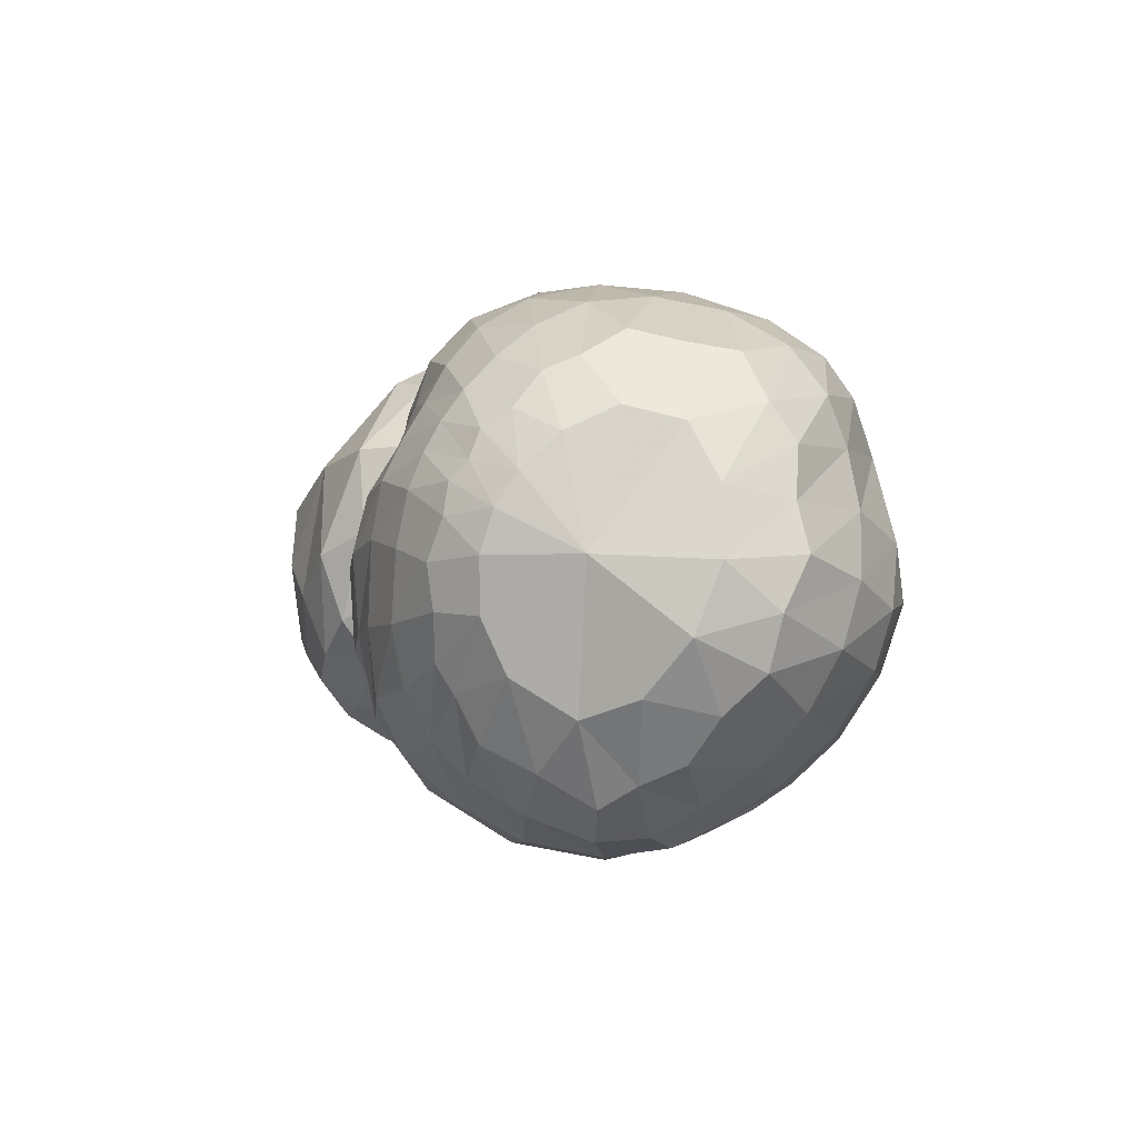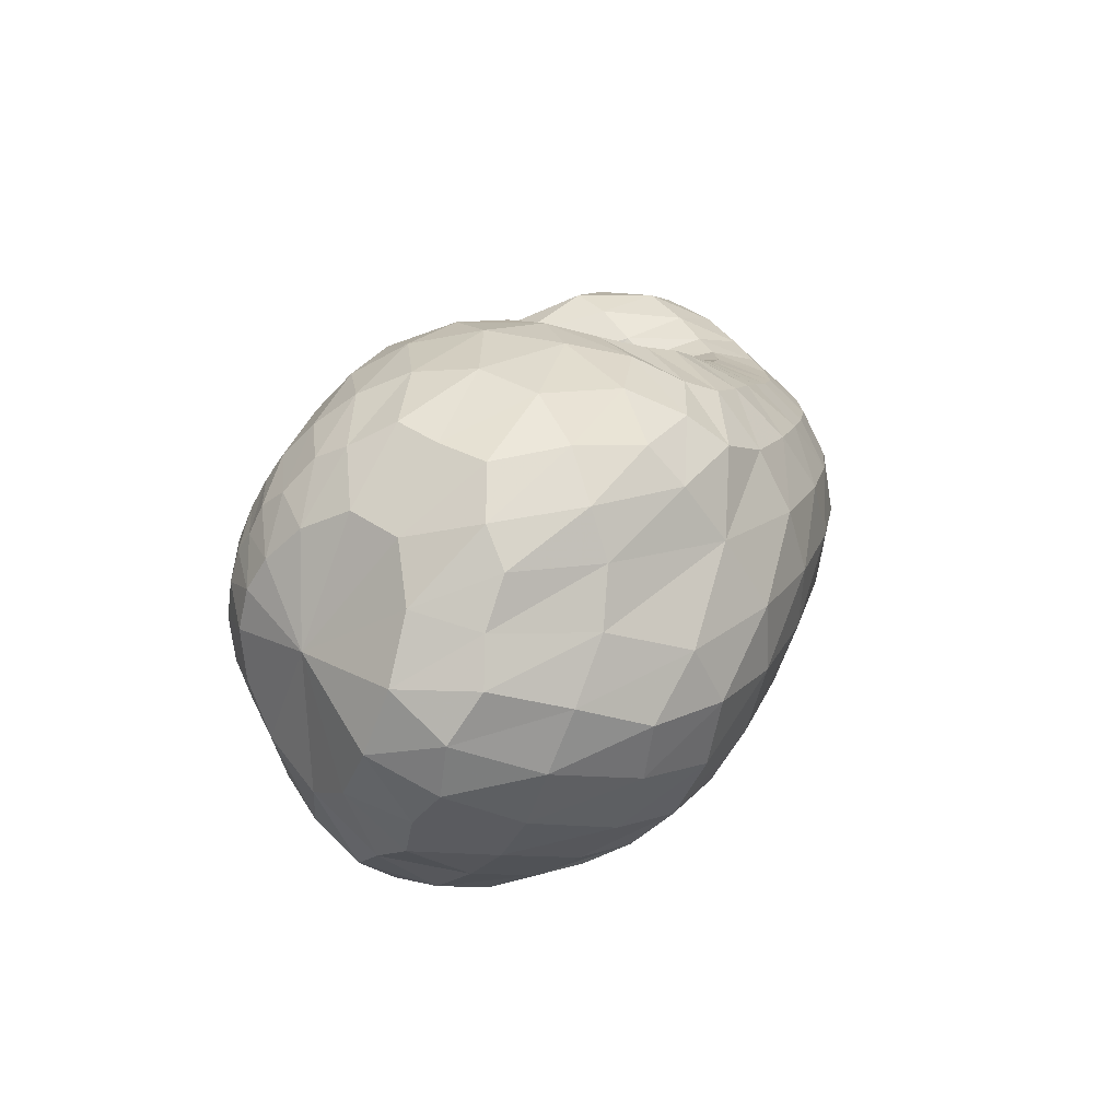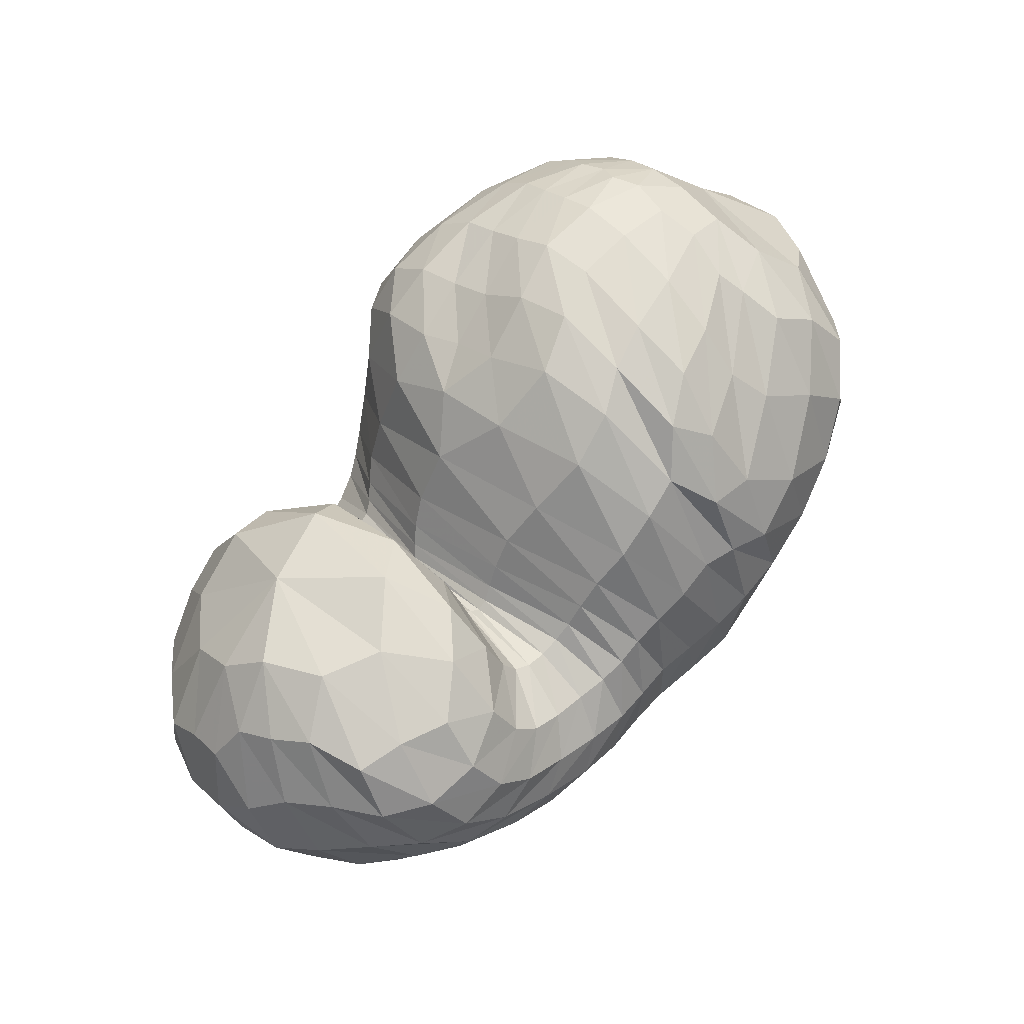
<metadata>
{"format":"obj","ext":"obj","renderer":"f3d","projection":"perspective","resolution":1024,"background":"white","views":[{"elev":2.0,"azim":-114.1,"up":"+Z"},{"elev":17.7,"azim":-79.3,"up":"+Z"},{"elev":68.1,"azim":127.2,"up":"+Y"}]}
</metadata>
<code>
v 72.76 157.4 143.1
v 103.4 185.9 163
v 142.8 185.2 175.2
v 182.2 171.9 170.9
v 214.4 155.4 154.5
v 232.5 130.1 152.4
v 240.2 122.9 147.1
v 244.1 120.2 148.9
v 244.7 126.3 150
v 247.9 146.9 175.4
v 284.8 163.1 168.5
v 101.2 177.1 177.7
v 141.9 171.8 197.2
v 182.6 158.8 201.6
v 98.75 159.5 194
v 146.3 143.2 218.4
v 170.8 116.9 221.9
v 193 97.89 210.1
v 210.4 84.07 201.7
v 226.9 81.48 195.6
v 254.3 82.15 190.5
v 264.1 93.53 197.3
v 279.1 113.9 209.2
v 96.55 133.8 206.6
v 141.3 93.22 221.5
v 82.25 104.5 199.9
v 107.2 62.67 200.4
v 149.8 57.98 209.4
v 175.5 45.12 201.8
v 207.4 42.25 195.9
v 238.9 40.23 190.1
v 271.7 49.76 189.6
v 300.1 69.04 197.7
v 312.9 103.5 201.7
v 65.16 95.86 173.3
v 115.5 40.62 170.3
v 186.9 20.09 168
v 237.9 21 165.1
v 278.9 32.66 166.8
v 312.7 51.35 170.8
v 332.9 80.7 178
v 338.5 119.8 176.5
v 52.26 99.26 142.8
v 79.15 55.76 125.2
v 127.8 28.36 126.5
v 208.1 20.34 128.7
v 263.4 26.79 130.4
v 303.4 43.66 136.6
v 328.3 61.46 133.7
v 349.4 94.77 140.6
v 340.5 137.6 152.8
v 52.38 112.1 110.3
v 91.59 68.25 87.14
v 136.6 45.87 85.29
v 218.9 42.43 85.86
v 270.6 53.79 85.55
v 299.8 71.81 84.86
v 324.2 87.33 90.4
v 342.8 121.3 107.9
v 328 156.7 136.2
v 71.09 127.3 83.81
v 110 96.37 60.47
v 128.2 72.92 66.1
v 190.1 70.19 54.06
v 228.4 71.84 56.99
v 259.4 81.87 58.07
v 291.3 102.3 63.23
v 321 129.7 80.07
v 319.2 161.1 105.1
v 88.68 146.9 70.14
v 122.2 129.2 50.82
v 162.2 116.5 44.75
v 191.9 113.8 47.35
v 216.8 109.9 53.69
v 239.5 110.4 55.06
v 267.1 118.9 61.63
v 290.6 138.1 69.86
v 289.9 163 92.17
v 108.7 174.6 87.93
v 159.6 161.7 63.66
v 112.7 186.4 111
v 152.4 190.3 98.08
v 180.3 173.6 81.9
v 206.7 159.5 81.53
v 225.2 142.6 85.27
v 237 132.1 86.73
v 250 132.2 88.63
v 257.7 141.6 93.76
v 258.4 165.4 115.2
v 106.8 191.2 140.1
v 143.4 194.8 145.7
v 179.5 189.2 135.7
v 88.21 178.4 155.8
v 86.34 171.7 166.1
v 83.74 160 176.8
v 79.86 143.9 184.2
v 71.11 127.6 179.7
v 59.98 122.7 162.6
v 52.01 126.2 141.7
v 53.74 134.5 120.6
v 65.33 144.2 103.4
v 78.74 157.3 96.8
v 90.25 173.6 108.5
v 92.39 180.9 125.5
v 90.03 181.9 142.5
v 120.7 186.9 171.1
v 100.2 181.1 169
v 101.8 188.1 153.1
v 121 191.5 160.4
v 164.4 179.2 172.6
v 120 181.8 180.2
v 142.5 178.3 186
v 141.9 192 163.1
v 162.1 189.3 158.8
v 198.3 167.7 164.8
v 164.8 173 185.7
v 185.1 167.8 184
v 182.6 179.8 156.2
v 225.5 138.7 154.9
v 200.2 154.5 184.6
v 209.3 131.1 187.1
v 212.5 164.2 114.2
v 224 151.5 117.9
v 199.5 174.8 139.9
v 237 125.5 149.2
v 216.4 114.4 186.6
v 223.1 108.6 182.7
v 231.3 142.3 117.4
v 236.3 135.7 116.3
v 242 121.1 147.9
v 228.2 106.1 178.8
v 232.4 104.4 177
v 240.5 132.1 115
v 244 130.5 115.2
v 245.5 120.8 148
v 238.7 103.1 176.5
v 247.1 102.8 174.8
v 246.1 130.1 117.1
v 247.3 131.3 118.4
v 244.7 137.9 160.4
v 251 104.5 173.8
v 251.1 111.1 178.6
v 247.8 137 119.6
v 248.1 149 126.8
v 257.8 159.1 174.3
v 253.6 121.9 188.9
v 261.1 133.2 197
v 249.7 160.4 146.1
v 275.5 138.8 198.3
v 298.9 131.2 195.9
v 315.5 140.2 180.2
v 317.2 153.1 165.6
v 310.5 165.2 152.8
v 303.6 169.6 133
v 285.7 171.1 122.7
v 264.6 171.2 137.6
v 118.4 175.4 189.1
v 97.13 169.1 183.5
v 165 168.1 199.9
v 118.1 165.6 198.9
v 143.9 160.8 208.8
v 165.5 154.8 213
v 177.3 138.9 215.8
v 191.4 133 206.4
v 119.6 152.5 208.4
v 95.49 148.8 198.7
v 164.5 132.2 221.8
v 120.6 135.5 215.7
v 147 119.4 223.4
v 178.5 107.7 218.2
v 160.3 103.3 223.5
v 163.8 87 219.1
v 202.4 86.7 206
v 170.5 73.19 215
v 181.7 65.61 211.8
v 217.9 82.74 198.2
v 193.1 62.73 208.3
v 204.1 61.59 204.7
v 241.1 80.85 192.8
v 215.2 60.16 201.4
v 229.3 58.5 197.9
v 260 86.07 191.7
v 246.5 59.07 195
v 260.3 62.7 194.3
v 271.5 103.5 205.1
v 269.9 68.67 196.8
v 280.7 77.1 201.9
v 290.8 89.16 207.8
v 295.1 108.6 207.5
v 118.9 114.8 217.9
v 89.19 120.2 202.8
v 109.4 95.14 213.5
v 124.4 72.55 212.5
v 147.9 73.92 216.9
v 93.86 82.55 202.7
v 70.49 102.3 185.4
v 128.9 54.42 204.2
v 84.23 75.18 187.9
v 108.3 51.92 188.2
v 159.5 48.94 204.5
v 134.7 42.4 194
v 192.2 43.25 199
v 152.5 34.87 188.4
v 177.8 30.04 186.3
v 222.3 40.51 192.8
v 200.8 28.24 184
v 220.5 27.89 181.5
v 256.3 43.69 188.9
v 238.9 28.55 179.5
v 257.6 32.38 178.9
v 286.6 57.87 192.7
v 275.8 39.05 179.5
v 292.9 47.48 181.4
v 309.2 84.8 202.5
v 307.8 58.28 185.1
v 318.5 72.72 190.2
v 325.8 90.88 193.2
v 324.7 114.7 190.4
v 81.91 69.82 172.2
v 58.44 100.2 157.5
v 153.4 25.2 169
v 74.5 69.85 154.3
v 92.4 46.19 144.1
v 123.6 28.6 148.2
v 215.1 19.28 166.5
v 159.3 20.39 148.7
v 197.7 16.91 148.9
v 258.7 25.44 165.1
v 228.6 17.31 148.6
v 252.1 20.94 148.6
v 297.4 41.36 168.9
v 273.8 27.48 150.8
v 294.1 36.03 154.3
v 323.9 64.19 174.1
v 310.9 44.97 155.6
v 323.2 54.95 155.3
v 340 99.96 178.7
v 333.4 68.76 157.4
v 343.5 86.55 160.1
v 348.6 107.2 161.8
v 338.6 130.7 164.9
v 63.87 75.92 134.8
v 49.1 109.3 127
v 100.5 38.64 125.8
v 61.72 83.28 115.5
v 83.46 59.23 107.1
v 166.2 22.48 127.7
v 105.5 43.56 103.9
v 132.7 34.95 104.3
v 239.9 21.88 129
v 173.4 30.33 105.7
v 217.4 29.62 106.5
v 284.9 34.57 134.1
v 249.7 32.78 106.7
v 272.9 39.31 108.5
v 317.1 52.08 134.8
v 292.3 48.43 110.9
v 307.1 58.12 110.4
v 339.8 75.74 136.4
v 318.9 65.83 108.6
v 330.4 74.52 110.3
v 350.6 117 146.2
v 342 89.04 115.5
v 349.5 108.6 123
v 347.2 130.2 133.8
v 331.4 150.8 147.8
v 68.11 90.77 97.11
v 60.06 122.4 98.2
v 112.5 54.26 83.71
v 79.01 100.7 81.18
v 102.5 81.54 71.22
v 175.9 41.73 87.09
v 117.2 67.96 70.3
v 133.3 58.34 74.63
v 249.4 46.95 84.53
v 167.2 54.33 74.22
v 205.1 55.7 68.8
v 286.7 62.85 85.91
v 231.8 58.92 66.61
v 250.5 63.26 67.82
v 312 78.16 86.08
v 265.8 70.04 68.01
v 280.1 76.77 68.24
v 335.9 102.7 97.44
v 294.1 83.79 70.37
v 308.3 95.42 74.61
v 339.4 140.7 122.9
v 322.5 110.6 81.91
v 332 127 93.4
v 331.9 145 108.5
v 322 161.3 124.2
v 90.83 112.6 68.53
v 79.35 138.5 77.6
v 115.8 82.54 63.03
v 98.69 125.2 59.55
v 112.4 111.7 53.83
v 159.4 69.87 60.36
v 120.7 99.85 54.66
v 140 92.69 52.36
v 211.5 70.31 54.46
v 166.7 90.51 46.71
v 187.5 89.24 45.34
v 244.2 76.21 57.8
v 203.4 87.74 48.58
v 218.2 88.08 51.88
v 274.8 90.55 59.43
v 232.4 90.43 52.87
v 246.4 94.77 52.9
v 308.5 115 70.21
v 261.4 101.8 54.58
v 278.2 110.2 58.89
v 324.6 147.1 92.66
v 295.2 120.3 64.56
v 307.4 133.7 71.61
v 311.8 149.5 81.94
v 304.8 163.4 99.73
v 104.7 140.2 58.36
v 95.67 162.4 80.25
v 141.6 119.7 46.52
v 117.8 156.6 65.24
v 143.4 145.7 53.52
v 178.6 116 45.36
v 164.6 141.3 50.04
v 176.9 144.3 55.32
v 204.8 111.3 50.72
v 187.3 144.7 59.21
v 199.4 140.1 59.91
v 228.1 109.3 54.36
v 210.6 135.1 62.1
v 219.9 130.4 63.99
v 252.6 113.6 57.87
v 228.1 126.5 64.68
v 236.6 124.1 66.34
v 280.9 127 64.96
v 246.6 124.3 68.78
v 257.2 127.5 70.68
v 294 151.4 78.61
v 266.8 133 72.76
v 273 141.2 76.81
v 275.6 153.5 84.24
v 273.1 166.9 102.6
v 132.9 168.8 75.1
v 110.6 181.3 101.9
v 137.7 178.6 87.12
v 160.5 178.8 79.45
v 174.4 165.3 66.58
v 133.9 188.3 102
v 106.7 189.2 126.2
v 168.3 185 90.66
v 128.8 193.8 121.6
v 149 193.9 119.7
v 193.3 168.3 81.02
v 164.8 191.5 116.6
v 179.6 187.7 110.5
v 217.6 150.2 84.21
v 196.2 178.5 109
v 231.1 136.2 85.84
v 243.7 131.1 87.37
v 254.8 135.1 90.83
v 259.4 154.1 99.89
v 123.8 194.1 143.6
v 161.2 194.4 141.3
g foo
f 93 1 94
f 94 12 107
f 107 2 93
f 93 94 107
f 106 2 107
f 107 12 111
f 111 3 106
f 106 107 111
f 12 157 111
f 13 112 157
f 3 111 112
f 112 111 157
f 110 3 112
f 112 13 116
f 116 4 110
f 110 112 116
f 13 159 116
f 14 117 159
f 4 116 117
f 117 116 159
f 115 4 117
f 117 14 120
f 120 5 115
f 115 117 120
f 5 120 121
f 14 164 120
f 18 121 164
f 121 120 164
f 14 163 164
f 17 170 163
f 18 164 170
f 164 163 170
f 119 5 121
f 121 18 126
f 126 6 119
f 119 121 126
f 18 173 126
f 19 127 173
f 6 126 127
f 127 126 173
f 125 6 127
f 127 19 131
f 131 7 125
f 125 127 131
f 19 176 131
f 20 132 176
f 7 131 132
f 132 131 176
f 130 7 132
f 132 20 136
f 136 8 130
f 130 132 136
f 20 179 136
f 21 137 179
f 8 136 137
f 137 136 179
f 135 8 137
f 137 21 141
f 141 9 135
f 135 137 141
f 21 182 141
f 22 142 182
f 9 141 142
f 142 141 182
f 140 9 142
f 142 22 146
f 146 10 140
f 140 142 146
f 22 185 146
f 23 147 185
f 10 146 147
f 147 146 185
f 145 10 147
f 147 23 149
f 149 11 145
f 145 147 149
f 94 1 95
f 95 15 158
f 158 12 94
f 94 95 158
f 157 12 158
f 158 15 160
f 160 13 157
f 157 158 160
f 15 165 160
f 16 161 165
f 13 160 161
f 161 160 165
f 159 13 161
f 161 16 162
f 162 14 159
f 159 161 162
f 16 167 162
f 17 163 167
f 14 162 163
f 163 162 167
f 95 1 96
f 96 24 166
f 166 15 95
f 95 96 166
f 165 15 166
f 166 24 168
f 168 16 165
f 165 166 168
f 24 190 168
f 25 169 190
f 16 168 169
f 169 168 190
f 167 16 169
f 169 25 171
f 171 17 167
f 167 169 171
f 17 171 172
f 25 194 171
f 28 172 194
f 172 171 194
f 25 193 194
f 27 197 193
f 28 194 197
f 194 193 197
f 170 17 172
f 172 28 174
f 174 18 170
f 170 172 174
f 28 200 174
f 29 175 200
f 18 174 175
f 175 174 200
f 173 18 175
f 175 29 177
f 177 19 173
f 173 175 177
f 29 202 177
f 30 178 202
f 19 177 178
f 178 177 202
f 176 19 178
f 178 30 180
f 180 20 176
f 176 178 180
f 30 205 180
f 31 181 205
f 20 180 181
f 181 180 205
f 179 20 181
f 181 31 183
f 183 21 179
f 179 181 183
f 31 208 183
f 32 184 208
f 21 183 184
f 184 183 208
f 182 21 184
f 184 32 186
f 186 22 182
f 182 184 186
f 32 211 186
f 33 187 211
f 22 186 187
f 187 186 211
f 185 22 187
f 187 33 188
f 188 23 185
f 185 187 188
f 33 214 188
f 34 189 214
f 23 188 189
f 189 188 214
f 23 189 149
f 34 150 189
f 11 149 150
f 150 149 189
f 96 1 97
f 97 26 191
f 191 24 96
f 96 97 191
f 190 24 191
f 191 26 192
f 192 25 190
f 190 191 192
f 26 195 192
f 27 193 195
f 25 192 193
f 193 192 195
f 97 1 98
f 98 35 196
f 196 26 97
f 97 98 196
f 195 26 196
f 196 35 198
f 198 27 195
f 195 196 198
f 35 219 198
f 36 199 219
f 27 198 199
f 199 198 219
f 197 27 199
f 199 36 201
f 201 28 197
f 197 199 201
f 200 28 201
f 201 36 203
f 203 29 200
f 200 201 203
f 36 221 203
f 37 204 221
f 29 203 204
f 204 203 221
f 202 29 204
f 204 37 206
f 206 30 202
f 202 204 206
f 37 225 206
f 38 207 225
f 30 206 207
f 207 206 225
f 205 30 207
f 207 38 209
f 209 31 205
f 205 207 209
f 38 228 209
f 39 210 228
f 31 209 210
f 210 209 228
f 208 31 210
f 210 39 212
f 212 32 208
f 208 210 212
f 39 231 212
f 40 213 231
f 32 212 213
f 213 212 231
f 211 32 213
f 213 40 215
f 215 33 211
f 211 213 215
f 40 234 215
f 41 216 234
f 33 215 216
f 216 215 234
f 214 33 216
f 216 41 217
f 217 34 214
f 214 216 217
f 41 237 217
f 42 218 237
f 34 217 218
f 218 217 237
f 34 218 150
f 42 151 218
f 11 150 151
f 151 150 218
f 98 1 99
f 99 43 220
f 220 35 98
f 98 99 220
f 219 35 220
f 220 43 222
f 222 36 219
f 219 220 222
f 43 242 222
f 44 223 242
f 36 222 223
f 223 222 242
f 44 244 223
f 45 224 244
f 36 223 224
f 224 223 244
f 221 36 224
f 224 45 226
f 226 37 221
f 221 224 226
f 45 247 226
f 46 227 247
f 37 226 227
f 227 226 247
f 225 37 227
f 227 46 229
f 229 38 225
f 225 227 229
f 46 250 229
f 47 230 250
f 38 229 230
f 230 229 250
f 228 38 230
f 230 47 232
f 232 39 228
f 228 230 232
f 47 253 232
f 48 233 253
f 39 232 233
f 233 232 253
f 231 39 233
f 233 48 235
f 235 40 231
f 231 233 235
f 48 256 235
f 49 236 256
f 40 235 236
f 236 235 256
f 234 40 236
f 236 49 238
f 238 41 234
f 234 236 238
f 49 259 238
f 50 239 259
f 41 238 239
f 239 238 259
f 237 41 239
f 239 50 240
f 240 42 237
f 237 239 240
f 50 262 240
f 51 241 262
f 42 240 241
f 241 240 262
f 42 241 151
f 51 152 241
f 11 151 152
f 152 151 241
f 99 1 100
f 100 52 243
f 243 43 99
f 99 100 243
f 242 43 243
f 243 52 245
f 245 44 242
f 242 243 245
f 52 267 245
f 53 246 267
f 44 245 246
f 246 245 267
f 244 44 246
f 246 53 248
f 248 45 244
f 244 246 248
f 53 269 248
f 54 249 269
f 45 248 249
f 249 248 269
f 247 45 249
f 249 54 251
f 251 46 247
f 247 249 251
f 54 272 251
f 55 252 272
f 46 251 252
f 252 251 272
f 250 46 252
f 252 55 254
f 254 47 250
f 250 252 254
f 55 275 254
f 56 255 275
f 47 254 255
f 255 254 275
f 253 47 255
f 255 56 257
f 257 48 253
f 253 255 257
f 56 278 257
f 57 258 278
f 48 257 258
f 258 257 278
f 256 48 258
f 258 57 260
f 260 49 256
f 256 258 260
f 57 281 260
f 58 261 281
f 49 260 261
f 261 260 281
f 259 49 261
f 261 58 263
f 263 50 259
f 259 261 263
f 58 284 263
f 59 264 284
f 50 263 264
f 264 263 284
f 262 50 264
f 264 59 265
f 265 51 262
f 262 264 265
f 59 287 265
f 60 266 287
f 51 265 266
f 266 265 287
f 51 266 152
f 60 153 266
f 11 152 153
f 153 152 266
f 100 1 101
f 101 61 268
f 268 52 100
f 100 101 268
f 267 52 268
f 268 61 270
f 270 53 267
f 267 268 270
f 61 292 270
f 62 271 292
f 53 270 271
f 271 270 292
f 269 53 271
f 271 62 273
f 273 54 269
f 269 271 273
f 62 294 273
f 63 274 294
f 54 273 274
f 274 273 294
f 272 54 274
f 274 63 276
f 276 55 272
f 272 274 276
f 63 297 276
f 64 277 297
f 55 276 277
f 277 276 297
f 275 55 277
f 277 64 279
f 279 56 275
f 275 277 279
f 64 300 279
f 65 280 300
f 56 279 280
f 280 279 300
f 278 56 280
f 280 65 282
f 282 57 278
f 278 280 282
f 65 303 282
f 66 283 303
f 57 282 283
f 283 282 303
f 281 57 283
f 283 66 285
f 285 58 281
f 281 283 285
f 66 306 285
f 67 286 306
f 58 285 286
f 286 285 306
f 284 58 286
f 286 67 288
f 288 59 284
f 284 286 288
f 67 309 288
f 68 289 309
f 59 288 289
f 289 288 309
f 287 59 289
f 289 68 290
f 290 60 287
f 287 289 290
f 68 312 290
f 69 291 312
f 60 290 291
f 291 290 312
f 60 291 153
f 69 154 291
f 11 153 154
f 154 153 291
f 101 1 102
f 102 70 293
f 293 61 101
f 101 102 293
f 292 61 293
f 293 70 295
f 295 62 292
f 292 293 295
f 70 317 295
f 71 296 317
f 62 295 296
f 296 295 317
f 294 62 296
f 296 71 298
f 298 63 294
f 294 296 298
f 71 319 298
f 72 299 319
f 63 298 299
f 299 298 319
f 297 63 299
f 299 72 301
f 301 64 297
f 297 299 301
f 72 322 301
f 73 302 322
f 64 301 302
f 302 301 322
f 300 64 302
f 302 73 304
f 304 65 300
f 300 302 304
f 73 325 304
f 74 305 325
f 65 304 305
f 305 304 325
f 303 65 305
f 305 74 307
f 307 66 303
f 303 305 307
f 74 328 307
f 75 308 328
f 66 307 308
f 308 307 328
f 306 66 308
f 308 75 310
f 310 67 306
f 306 308 310
f 75 331 310
f 76 311 331
f 67 310 311
f 311 310 331
f 309 67 311
f 311 76 313
f 313 68 309
f 309 311 313
f 76 334 313
f 77 314 334
f 68 313 314
f 314 313 334
f 312 68 314
f 314 77 315
f 315 69 312
f 312 314 315
f 77 337 315
f 78 316 337
f 69 315 316
f 316 315 337
f 69 316 154
f 78 155 316
f 11 154 155
f 155 154 316
f 102 1 103
f 103 79 318
f 318 70 102
f 102 103 318
f 317 70 318
f 318 79 320
f 320 71 317
f 317 318 320
f 79 342 320
f 80 321 342
f 71 320 321
f 321 320 342
f 319 71 321
f 321 80 323
f 323 72 319
f 319 321 323
f 72 323 324
f 80 346 323
f 83 324 346
f 324 323 346
f 80 345 346
f 82 349 345
f 83 346 349
f 346 345 349
f 322 72 324
f 324 83 326
f 326 73 322
f 322 324 326
f 83 352 326
f 84 327 352
f 73 326 327
f 327 326 352
f 325 73 327
f 327 84 329
f 329 74 325
f 325 327 329
f 84 355 329
f 85 330 355
f 74 329 330
f 330 329 355
f 328 74 330
f 330 85 332
f 332 75 328
f 328 330 332
f 85 357 332
f 86 333 357
f 75 332 333
f 333 332 357
f 331 75 333
f 333 86 335
f 335 76 331
f 331 333 335
f 86 358 335
f 87 336 358
f 76 335 336
f 336 335 358
f 334 76 336
f 336 87 338
f 338 77 334
f 334 336 338
f 87 359 338
f 88 339 359
f 77 338 339
f 339 338 359
f 337 77 339
f 339 88 340
f 340 78 337
f 337 339 340
f 88 360 340
f 89 341 360
f 78 340 341
f 341 340 360
f 78 341 155
f 89 156 341
f 11 155 156
f 156 155 341
f 103 1 104
f 104 81 343
f 343 79 103
f 103 104 343
f 342 79 343
f 343 81 344
f 344 80 342
f 342 343 344
f 81 347 344
f 82 345 347
f 80 344 345
f 345 344 347
f 104 1 105
f 105 90 348
f 348 81 104
f 104 105 348
f 347 81 348
f 348 90 350
f 350 82 347
f 347 348 350
f 90 361 350
f 91 351 361
f 82 350 351
f 351 350 361
f 349 82 351
f 351 91 353
f 353 83 349
f 349 351 353
f 91 362 353
f 92 354 362
f 83 353 354
f 354 353 362
f 352 83 354
f 354 92 356
f 356 84 352
f 352 354 356
f 84 356 122
f 92 124 356
f 5 122 124
f 124 122 356
f 92 118 124
f 4 115 118
f 5 124 115
f 118 115 124
f 355 84 122
f 122 5 123
f 123 85 355
f 122 123 355
f 5 119 123
f 6 128 119
f 85 123 128
f 123 119 128
f 357 85 128
f 128 6 129
f 129 86 357
f 128 129 357
f 6 125 129
f 7 133 125
f 86 129 133
f 129 125 133
f 358 86 133
f 133 7 134
f 134 87 358
f 133 134 358
f 7 130 134
f 8 138 130
f 87 134 138
f 134 130 138
f 359 87 138
f 138 8 139
f 139 88 359
f 138 139 359
f 8 135 139
f 9 143 135
f 88 139 143
f 139 135 143
f 360 88 143
f 143 9 144
f 144 89 360
f 143 144 360
f 9 140 144
f 10 148 140
f 89 144 148
f 144 140 148
f 89 148 156
f 10 145 148
f 11 156 145
f 148 145 156
f 1 93 105
f 2 108 93
f 90 105 108
f 105 93 108
f 361 90 108
f 108 2 109
f 109 91 361
f 108 109 361
f 2 106 109
f 3 113 106
f 91 109 113
f 109 106 113
f 362 91 113
f 113 3 114
f 114 92 362
f 113 114 362
f 3 110 114
f 4 118 110
f 92 114 118
f 114 110 118
g

</code>
